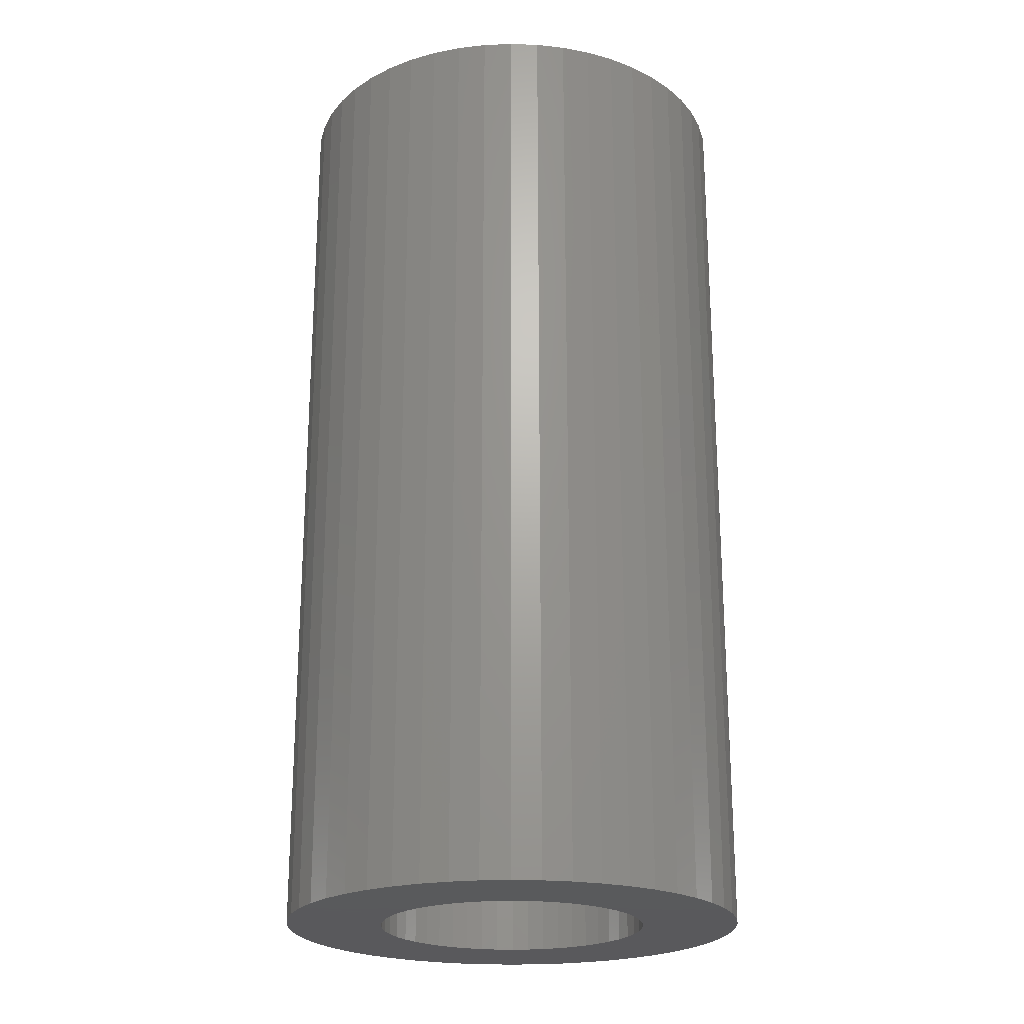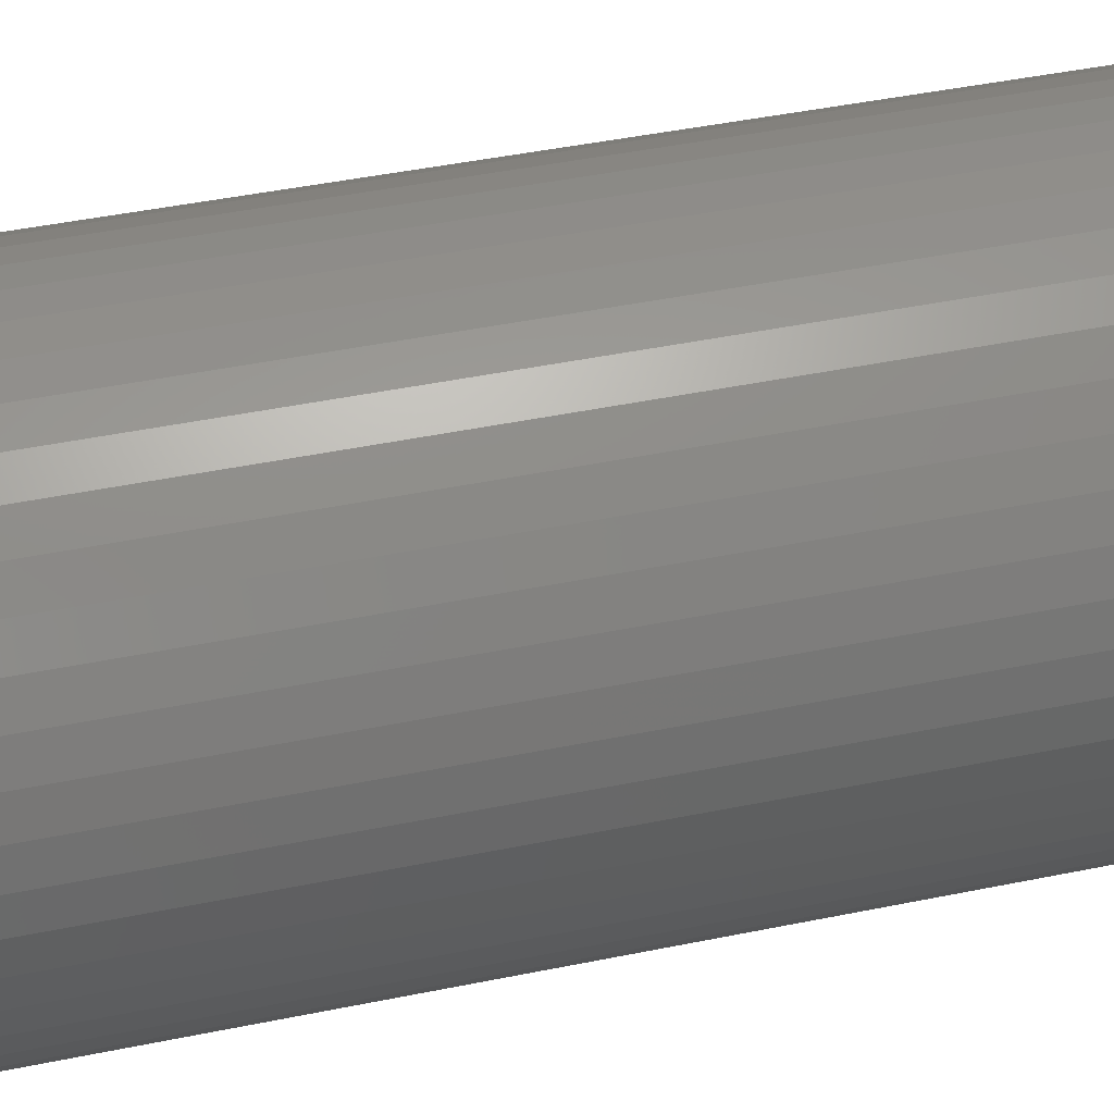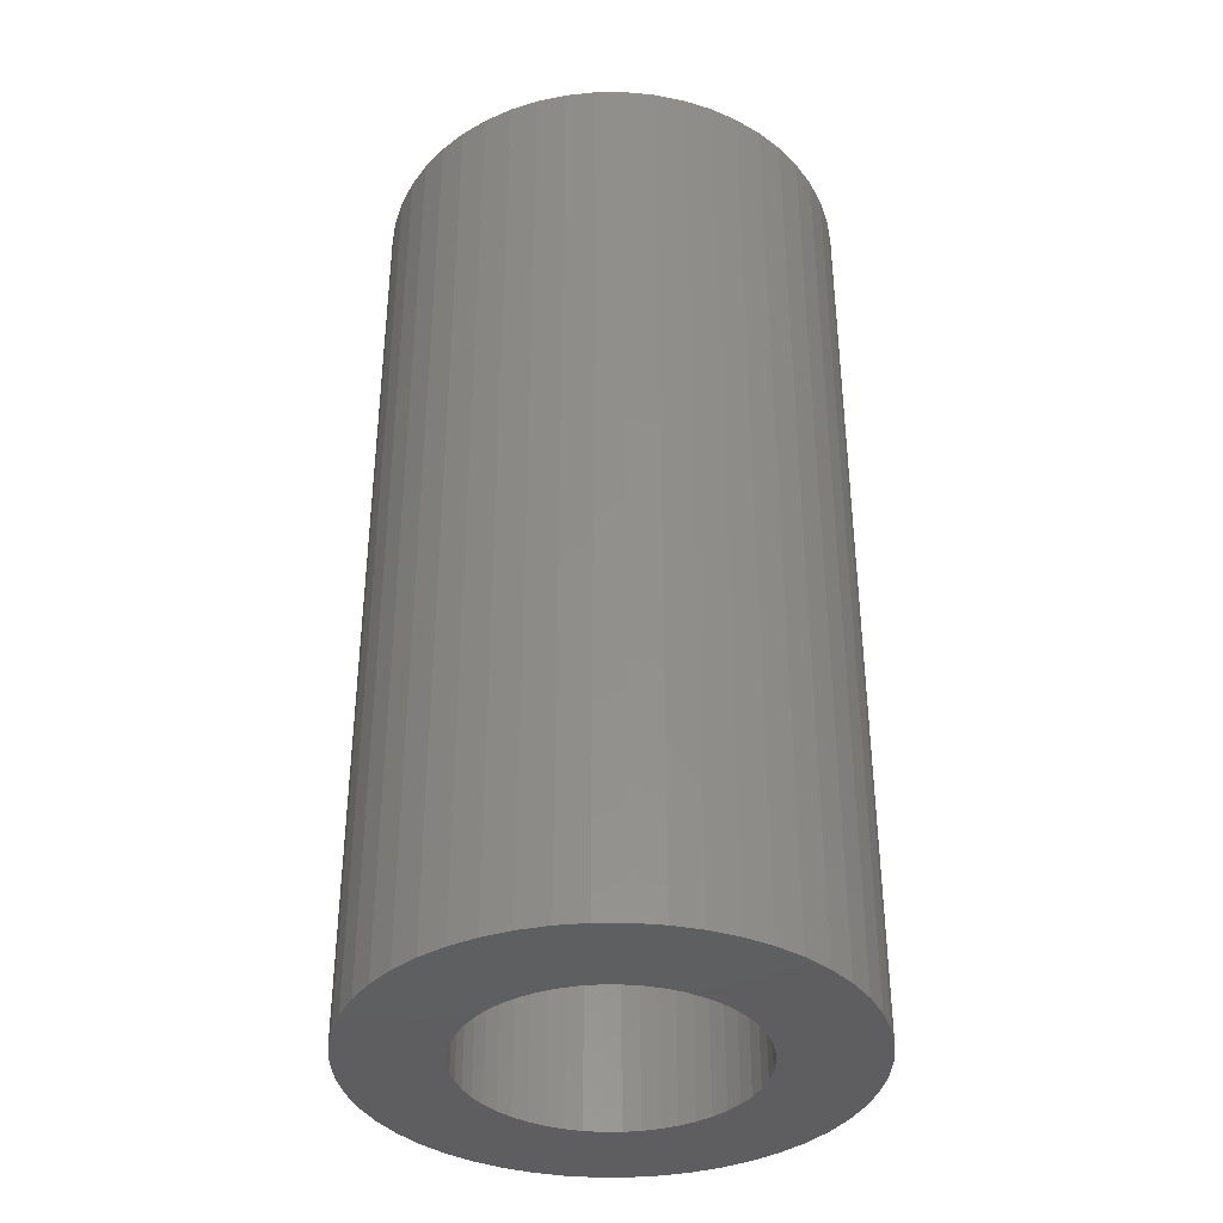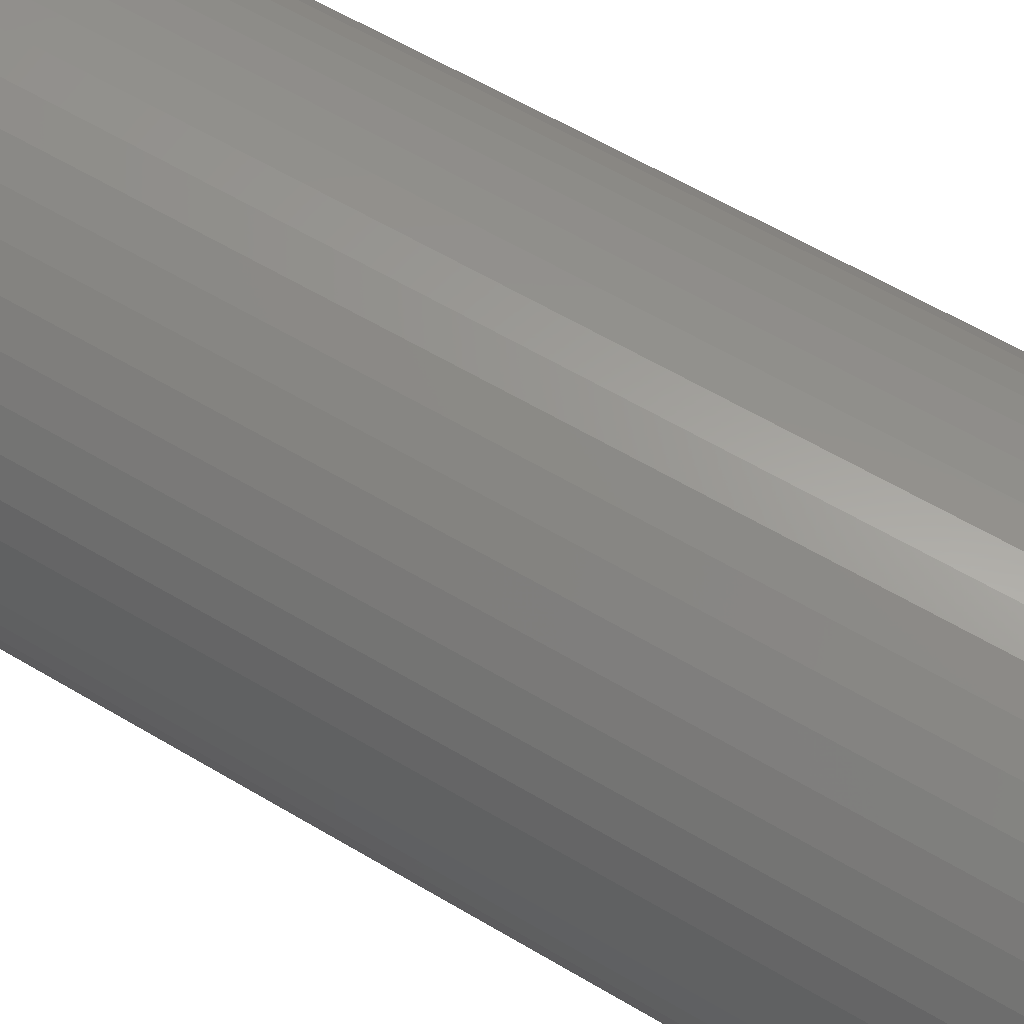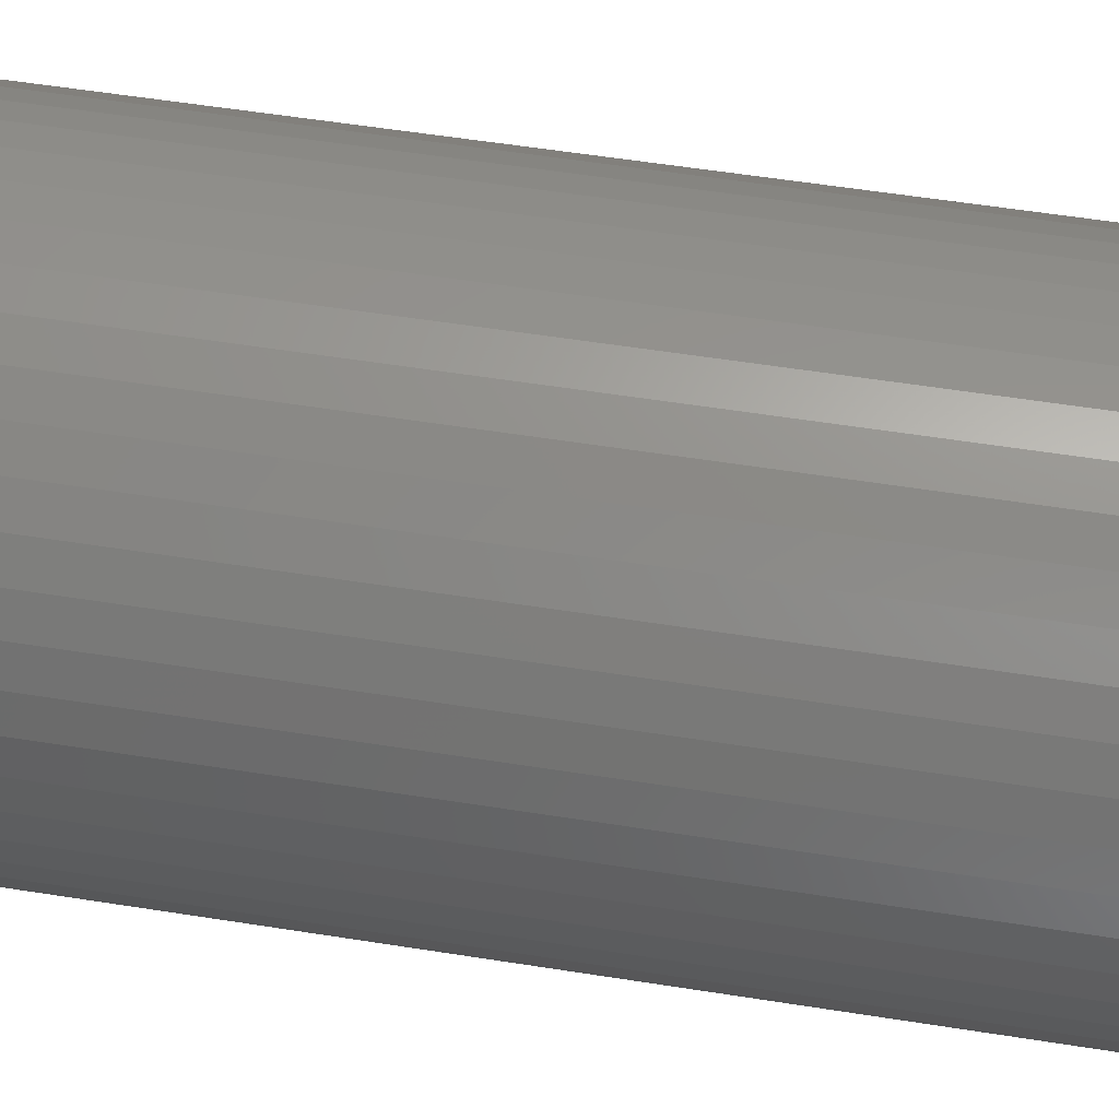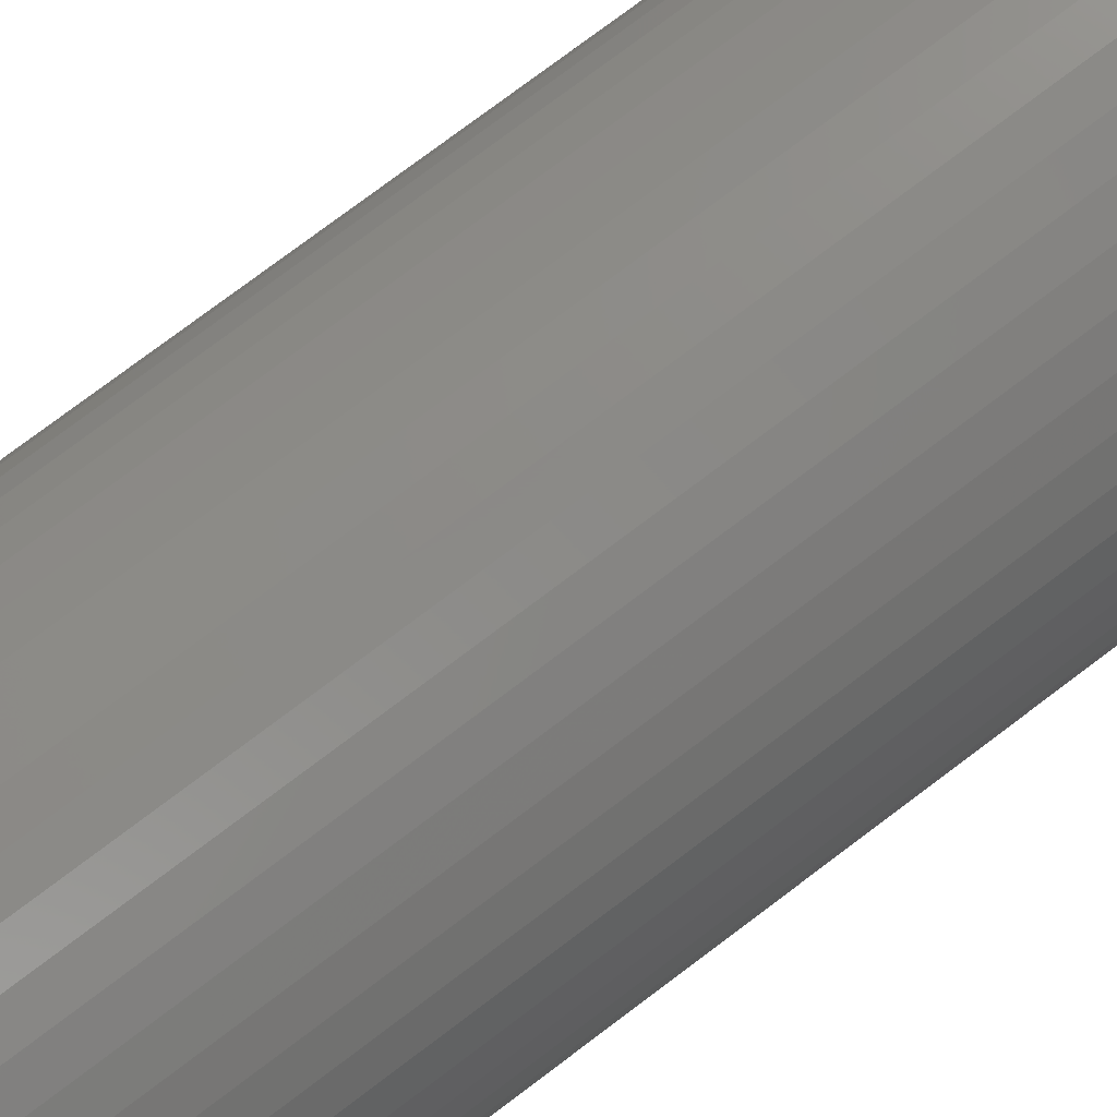
<metadata>
{"format":"stl","ext":"stl","renderer":"f3d","projection":"perspective","resolution":1024,"background":"white","views":[{"elev":-22.5,"azim":111.9,"up":"+Z"},{"elev":45.8,"azim":-103.2,"up":"+Y"},{"elev":-37.0,"azim":122.6,"up":"+Z"},{"elev":61.0,"azim":-58.8,"up":"+Y"},{"elev":56.4,"azim":-80.6,"up":"+Y"},{"elev":79.9,"azim":-126.7,"up":"+Y"}]}
</metadata>
<code>
# stl→obj: 200 verts, 400 faces
v 9 0 18
v 8.929 1.128 -18
v 8.929 1.128 18
v 9 0 -18
v -9 0 -18
v -8.929 1.128 18
v -8.929 1.128 -18
v -9 0 18
v 0.5651 8.982 -18
v -0.5651 8.982 18
v 0.5651 8.982 18
v -0.5651 8.982 -18
v -0.5651 -8.982 -18
v 0.5651 -8.982 18
v -0.5651 -8.982 18
v 0.5651 -8.982 -18
v 6.561 6.161 -18
v 5.737 6.935 18
v 6.561 6.161 18
v 5.737 6.935 -18
v -5.737 6.935 -18
v -6.561 6.161 18
v -5.737 6.935 18
v -6.561 6.161 -18
v -2.781 8.56 -18
v -3.832 8.143 18
v -2.781 8.56 18
v -3.832 8.143 -18
v 8.368 -3.313 18
v 8.717 -2.238 -18
v 8.717 -2.238 18
v 8.368 -3.313 -18
v 8.368 3.313 18
v 7.887 4.336 -18
v 7.887 4.336 18
v 8.368 3.313 -18
v 8.717 2.238 -18
v 8.717 2.238 18
v 7.281 5.29 -18
v 7.281 5.29 18
v 3.832 8.143 -18
v 2.781 8.56 18
v 3.832 8.143 18
v 2.781 8.56 -18
v 1.686 8.841 18
v 1.686 8.841 -18
v 4.822 7.599 -18
v 4.822 7.599 18
v -8.368 3.313 -18
v -7.887 4.336 18
v -7.887 4.336 -18
v -8.368 3.313 18
v -8.717 2.238 -18
v -8.717 2.238 18
v -1.686 8.841 -18
v -1.686 8.841 18
v 1.686 -8.841 18
v 1.686 -8.841 -18
v -7.281 5.29 18
v -7.281 5.29 -18
v 5.25 0 18
v 5.209 0.658 18
v 8.929 -1.128 18
v 5.085 1.306 18
v 5.209 -0.658 18
v 4.881 1.933 18
v 4.601 2.529 18
v 5.085 -1.306 18
v 4.247 3.086 18
v 3.827 3.594 18
v 4.881 -1.933 18
v 7.887 -4.336 18
v 3.346 4.045 18
v 2.813 4.433 18
v 2.235 4.75 18
v 1.622 4.993 18
v 0.9838 5.157 18
v 0.3296 5.24 18
v -0.3296 5.24 18
v -0.9838 5.157 18
v -1.622 4.993 18
v -2.235 4.75 18
v -2.813 4.433 18
v -4.822 7.599 18
v -3.346 4.045 18
v -3.827 3.594 18
v -4.247 3.086 18
v -4.601 2.529 18
v -4.881 1.933 18
v 4.601 -2.529 18
v 7.281 -5.29 18
v 4.247 -3.086 18
v 6.561 -6.161 18
v 3.827 -3.594 18
v 5.737 -6.935 18
v 3.346 -4.045 18
v 4.822 -7.599 18
v 2.813 -4.433 18
v 3.832 -8.143 18
v 2.235 -4.75 18
v 2.781 -8.56 18
v 1.622 -4.993 18
v 0.9838 -5.157 18
v 0.3296 -5.24 18
v -0.3296 -5.24 18
v -0.9838 -5.157 18
v -1.686 -8.841 18
v -1.622 -4.993 18
v -2.781 -8.56 18
v -2.235 -4.75 18
v -3.832 -8.143 18
v -2.813 -4.433 18
v -4.822 -7.599 18
v -3.346 -4.045 18
v -5.737 -6.935 18
v -3.827 -3.594 18
v -6.561 -6.161 18
v -4.247 -3.086 18
v -7.281 -5.29 18
v -4.601 -2.529 18
v -7.887 -4.336 18
v -4.881 -1.933 18
v -8.368 -3.313 18
v -5.085 -1.306 18
v -8.717 -2.238 18
v -5.209 -0.658 18
v -8.929 -1.128 18
v -5.25 0 18
v -5.085 1.306 18
v -5.209 0.658 18
v -4.822 7.599 -18
v 8.929 -1.128 -18
v 7.281 -5.29 -18
v 6.561 -6.161 -18
v 7.887 -4.336 -18
v 5.25 0 -18
v 5.209 -0.658 -18
v 5.085 -1.306 -18
v 5.209 0.658 -18
v 4.881 -1.933 -18
v 4.601 -2.529 -18
v 5.085 1.306 -18
v 4.247 -3.086 -18
v 3.827 -3.594 -18
v 5.737 -6.935 -18
v 4.881 1.933 -18
v 3.346 -4.045 -18
v 4.822 -7.599 -18
v 2.813 -4.433 -18
v 3.832 -8.143 -18
v 2.235 -4.75 -18
v 2.781 -8.56 -18
v 1.622 -4.993 -18
v 0.9838 -5.157 -18
v 0.3296 -5.24 -18
v -0.3296 -5.24 -18
v -0.9838 -5.157 -18
v -1.686 -8.841 -18
v -1.622 -4.993 -18
v -2.781 -8.56 -18
v -2.235 -4.75 -18
v -3.832 -8.143 -18
v -2.813 -4.433 -18
v -4.822 -7.599 -18
v -3.346 -4.045 -18
v -5.737 -6.935 -18
v -3.827 -3.594 -18
v -6.561 -6.161 -18
v -4.247 -3.086 -18
v -7.281 -5.29 -18
v -4.601 -2.529 -18
v -7.887 -4.336 -18
v -4.881 -1.933 -18
v 4.601 2.529 -18
v 4.247 3.086 -18
v 3.827 3.594 -18
v 3.346 4.045 -18
v 2.813 4.433 -18
v 2.235 4.75 -18
v 1.622 4.993 -18
v 0.9838 5.157 -18
v 0.3296 5.24 -18
v -0.3296 5.24 -18
v -0.9838 5.157 -18
v -1.622 4.993 -18
v -2.235 4.75 -18
v -2.813 4.433 -18
v -3.346 4.045 -18
v -3.827 3.594 -18
v -4.247 3.086 -18
v -4.601 2.529 -18
v -4.881 1.933 -18
v -5.085 1.306 -18
v -5.209 0.658 -18
v -5.25 0 -18
v -8.368 -3.313 -18
v -5.085 -1.306 -18
v -8.717 -2.238 -18
v -5.209 -0.658 -18
v -8.929 -1.128 -18
f 1 2 3
f 2 1 4
f 5 6 7
f 6 5 8
f 9 10 11
f 10 9 12
f 13 14 15
f 14 13 16
f 17 18 19
f 18 17 20
f 21 22 23
f 22 21 24
f 25 26 27
f 26 25 28
f 29 30 31
f 30 29 32
f 33 34 35
f 34 33 36
f 3 37 38
f 37 3 2
f 35 39 40
f 39 35 34
f 41 42 43
f 42 41 44
f 44 45 42
f 45 44 46
f 47 43 48
f 43 47 41
f 49 50 51
f 50 49 52
f 53 52 49
f 52 53 54
f 55 27 56
f 27 55 25
f 16 57 14
f 57 16 58
f 38 36 33
f 36 38 37
f 40 17 19
f 17 40 39
f 46 11 45
f 11 46 9
f 20 48 18
f 48 20 47
f 51 59 60
f 59 51 50
f 60 22 24
f 22 60 59
f 7 54 53
f 54 7 6
f 61 1 3
f 62 3 38
f 1 61 63
f 64 38 33
f 65 63 61
f 66 33 35
f 63 65 31
f 67 35 40
f 68 31 65
f 69 40 19
f 31 68 29
f 70 19 18
f 71 29 68
f 29 71 72
f 3 62 61
f 38 64 62
f 33 66 64
f 73 18 48
f 35 67 66
f 40 69 67
f 74 48 43
f 19 70 69
f 18 73 70
f 48 74 73
f 75 43 42
f 43 75 74
f 76 42 45
f 42 76 75
f 45 77 76
f 11 77 45
f 11 78 77
f 11 79 78
f 10 79 11
f 10 80 79
f 56 80 10
f 80 56 81
f 27 81 56
f 81 27 82
f 26 82 27
f 82 26 83
f 84 83 26
f 83 84 85
f 23 85 84
f 85 23 86
f 22 86 23
f 86 22 87
f 59 87 22
f 87 59 88
f 50 88 59
f 88 50 89
f 90 72 71
f 72 90 91
f 92 91 90
f 91 92 93
f 94 93 92
f 93 94 95
f 96 95 94
f 95 96 97
f 98 97 96
f 97 98 99
f 100 99 98
f 99 100 101
f 102 101 100
f 101 102 57
f 103 57 102
f 103 14 57
f 104 14 103
f 105 14 104
f 105 15 14
f 106 15 105
f 107 106 108
f 106 107 15
f 109 108 110
f 108 109 107
f 111 110 112
f 113 112 114
f 115 114 116
f 110 111 109
f 117 116 118
f 119 118 120
f 112 113 111
f 121 120 122
f 123 122 124
f 125 124 126
f 127 126 128
f 52 89 50
f 114 115 113
f 89 52 129
f 116 117 115
f 54 129 52
f 118 119 117
f 129 54 130
f 120 121 119
f 6 130 54
f 122 123 121
f 130 6 128
f 124 125 123
f 8 128 6
f 126 127 125
f 128 8 127
f 28 84 26
f 84 28 131
f 131 23 84
f 23 131 21
f 12 56 10
f 56 12 55
f 63 4 1
f 4 63 132
f 93 133 91
f 133 93 134
f 72 32 29
f 32 72 135
f 31 132 63
f 132 31 30
f 136 4 132
f 137 132 30
f 4 136 2
f 138 30 32
f 139 2 136
f 140 32 135
f 2 139 37
f 141 135 133
f 142 37 139
f 143 133 134
f 37 142 36
f 144 134 145
f 146 36 142
f 36 146 34
f 132 137 136
f 30 138 137
f 32 140 138
f 147 145 148
f 135 141 140
f 133 143 141
f 149 148 150
f 134 144 143
f 145 147 144
f 148 149 147
f 151 150 152
f 150 151 149
f 153 152 58
f 152 153 151
f 58 154 153
f 16 154 58
f 16 155 154
f 16 156 155
f 13 156 16
f 13 157 156
f 158 157 13
f 157 158 159
f 160 159 158
f 159 160 161
f 162 161 160
f 161 162 163
f 164 163 162
f 163 164 165
f 166 165 164
f 165 166 167
f 168 167 166
f 167 168 169
f 170 169 168
f 169 170 171
f 172 171 170
f 171 172 173
f 174 34 146
f 34 174 39
f 175 39 174
f 39 175 17
f 176 17 175
f 17 176 20
f 177 20 176
f 20 177 47
f 178 47 177
f 47 178 41
f 179 41 178
f 41 179 44
f 180 44 179
f 44 180 46
f 181 46 180
f 181 9 46
f 182 9 181
f 183 9 182
f 183 12 9
f 184 12 183
f 55 184 185
f 184 55 12
f 25 185 186
f 185 25 55
f 28 186 187
f 131 187 188
f 21 188 189
f 186 28 25
f 24 189 190
f 60 190 191
f 187 131 28
f 51 191 192
f 49 192 193
f 53 193 194
f 7 194 195
f 196 173 172
f 188 21 131
f 173 196 197
f 189 24 21
f 198 197 196
f 190 60 24
f 197 198 199
f 191 51 60
f 200 199 198
f 192 49 51
f 199 200 195
f 193 53 49
f 5 195 200
f 194 7 53
f 195 5 7
f 150 97 99
f 97 150 148
f 145 93 95
f 93 145 134
f 91 135 72
f 135 91 133
f 160 107 109
f 107 160 158
f 168 119 170
f 119 168 117
f 170 121 172
f 121 170 119
f 196 125 198
f 125 196 123
f 152 99 101
f 99 152 150
f 58 101 57
f 101 58 152
f 158 15 107
f 15 158 13
f 162 109 111
f 109 162 160
f 168 115 117
f 115 168 166
f 172 123 196
f 123 172 121
f 198 127 200
f 127 198 125
f 200 8 5
f 8 200 127
f 148 95 97
f 95 148 145
f 164 111 113
f 111 164 162
f 166 113 115
f 113 166 164
f 174 69 175
f 69 174 67
f 180 75 76
f 75 180 179
f 186 81 82
f 81 186 185
f 89 191 88
f 191 89 192
f 137 61 136
f 61 137 65
f 151 102 100
f 102 151 153
f 177 70 73
f 70 177 176
f 183 78 79
f 78 183 182
f 128 194 130
f 194 128 195
f 130 193 129
f 193 130 194
f 87 189 86
f 189 87 190
f 187 82 83
f 82 187 186
f 188 83 85
f 83 188 187
f 136 62 139
f 62 136 61
f 149 100 98
f 100 149 151
f 141 71 140
f 71 141 90
f 156 106 105
f 106 156 157
f 153 103 102
f 103 153 154
f 175 70 176
f 70 175 69
f 181 76 77
f 76 181 180
f 182 77 78
f 77 182 181
f 178 73 74
f 73 178 177
f 179 74 75
f 74 179 178
f 129 192 89
f 192 129 193
f 88 190 87
f 190 88 191
f 184 79 80
f 79 184 183
f 185 80 81
f 80 185 184
f 189 85 86
f 85 189 188
f 138 65 137
f 65 138 68
f 144 92 143
f 92 144 94
f 143 90 141
f 90 143 92
f 126 195 128
f 195 126 199
f 124 199 126
f 199 124 197
f 120 173 122
f 173 120 171
f 154 104 103
f 104 154 155
f 146 67 174
f 67 146 66
f 142 66 146
f 66 142 64
f 139 64 142
f 64 139 62
f 161 112 110
f 112 161 163
f 122 197 124
f 197 122 173
f 147 98 96
f 98 147 149
f 140 68 138
f 68 140 71
f 165 116 114
f 116 165 167
f 155 105 104
f 105 155 156
f 159 110 108
f 110 159 161
f 163 114 112
f 114 163 165
f 116 169 118
f 169 116 167
f 118 171 120
f 171 118 169
f 144 96 94
f 96 144 147
f 157 108 106
f 108 157 159

</code>
